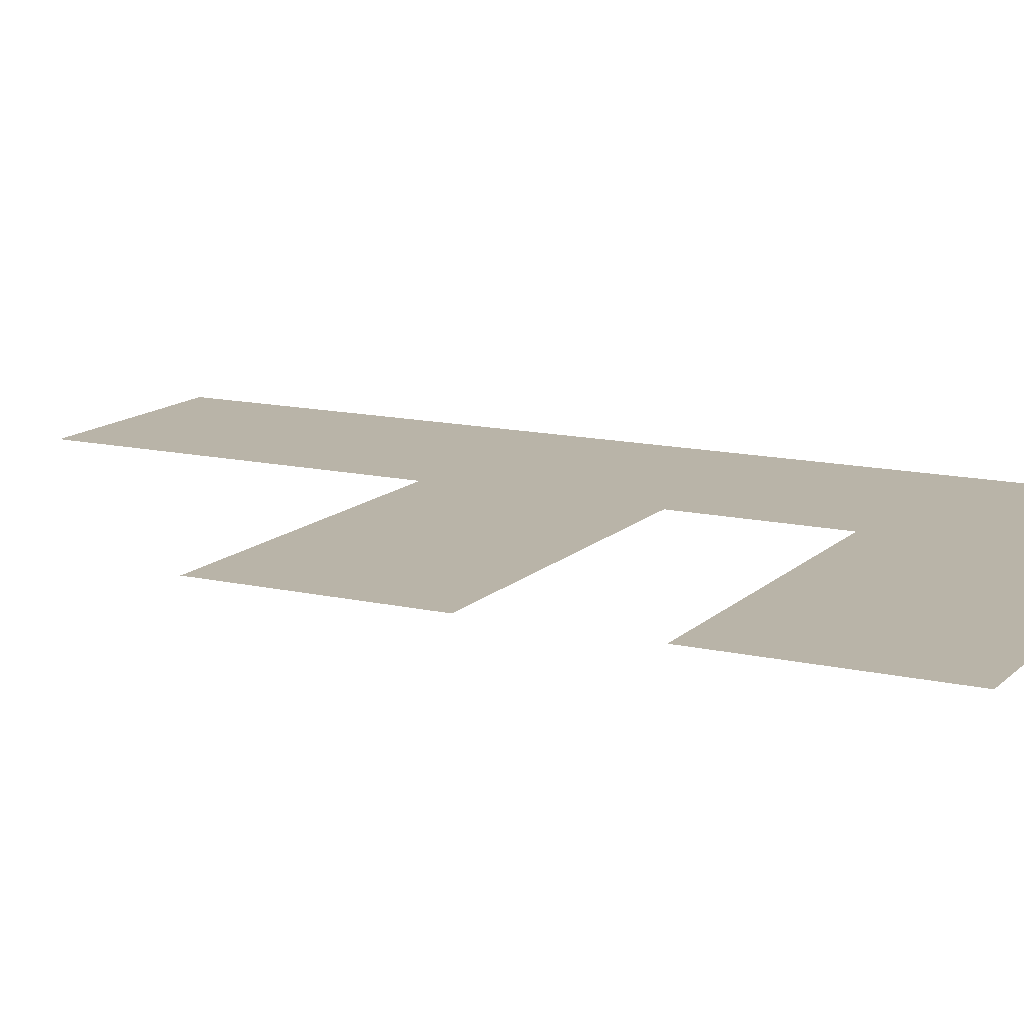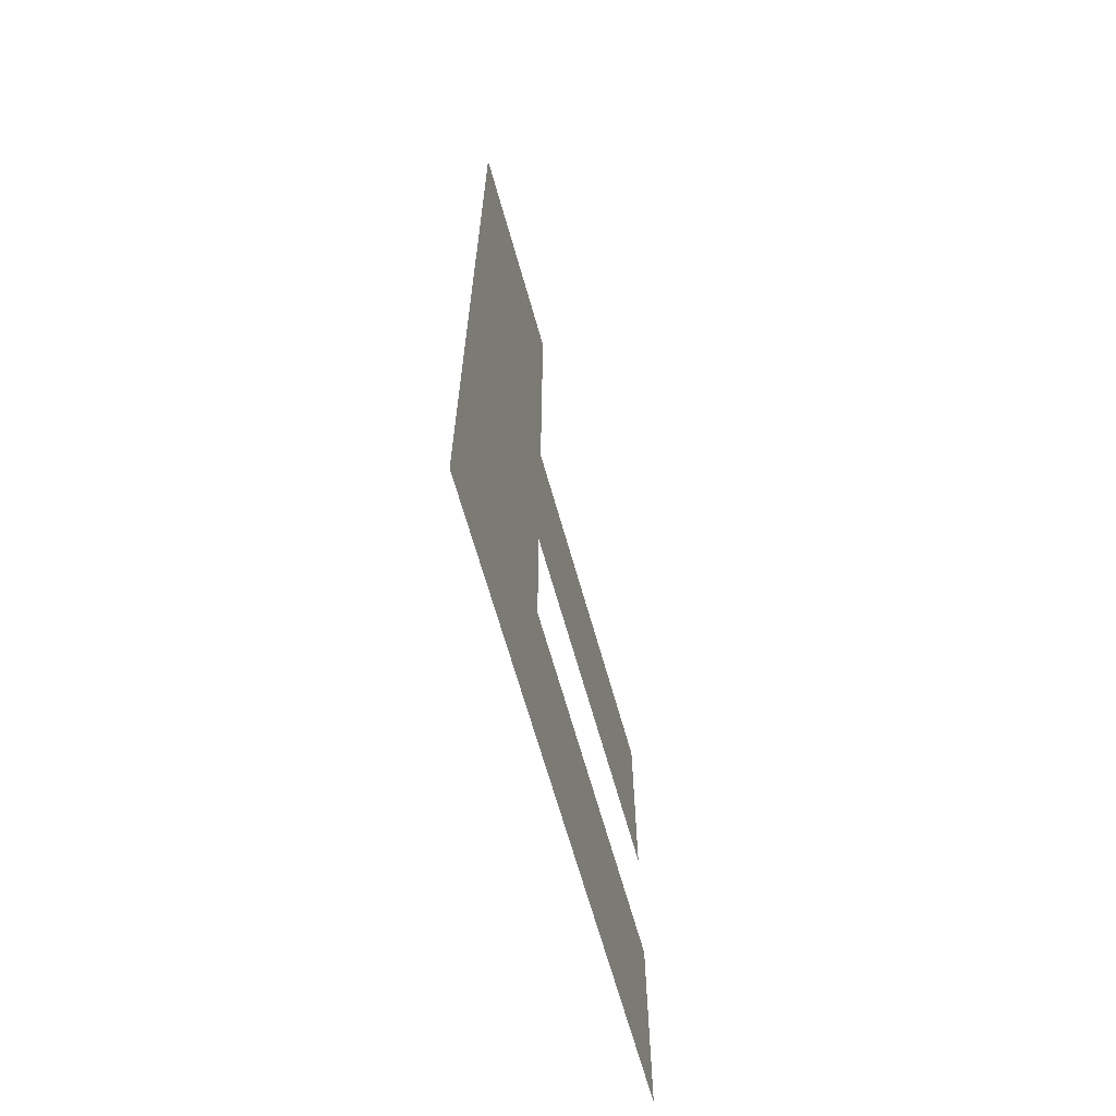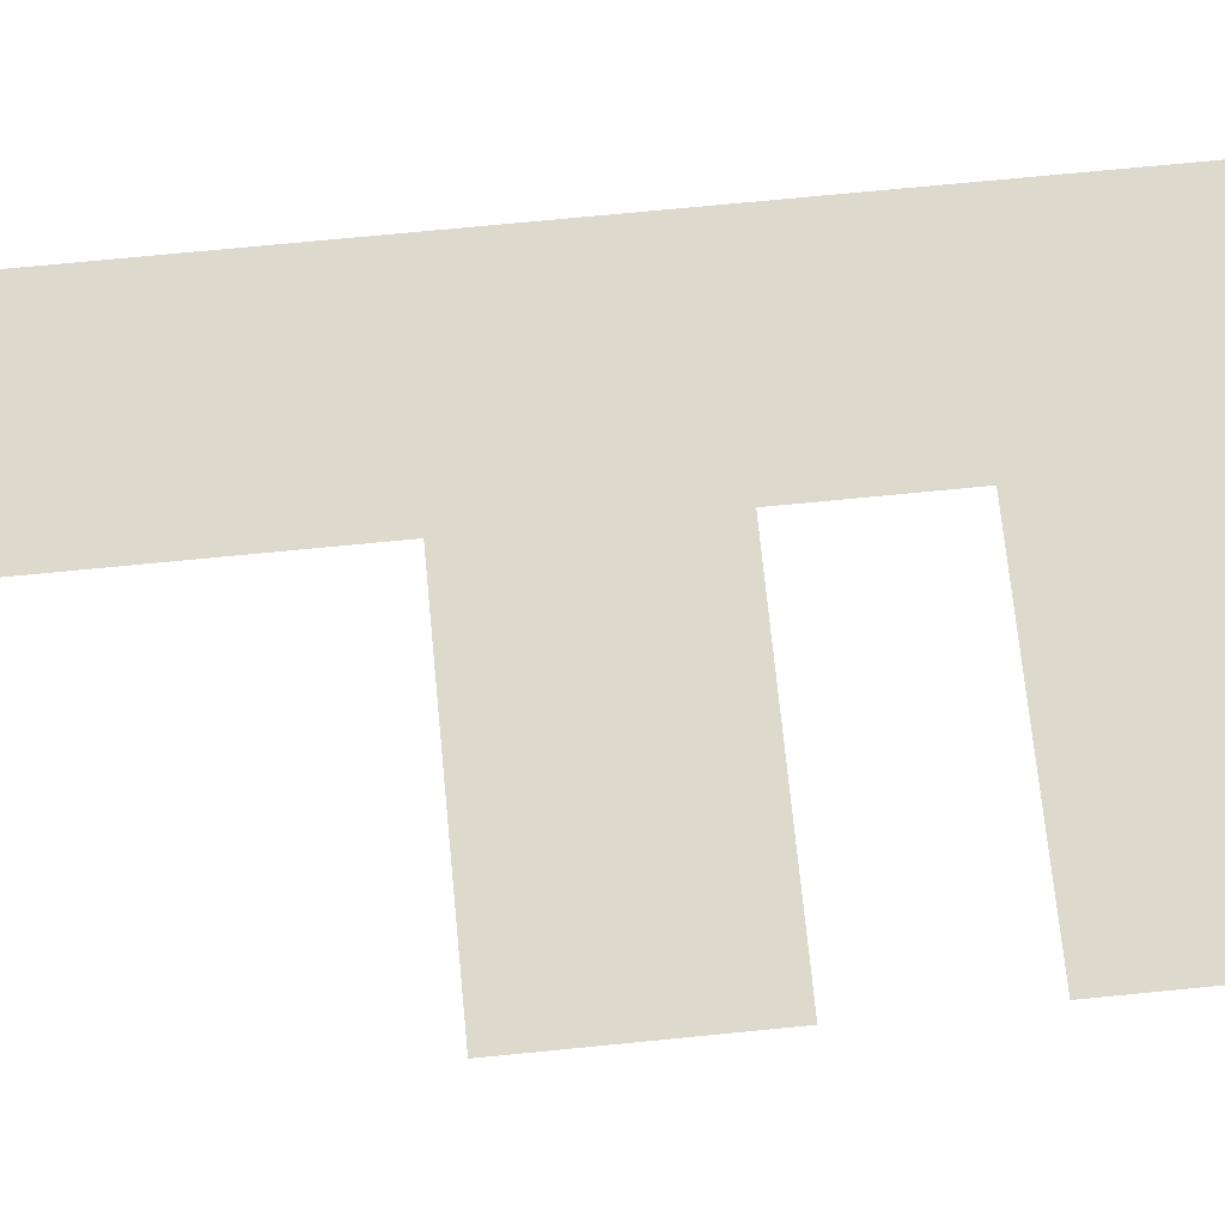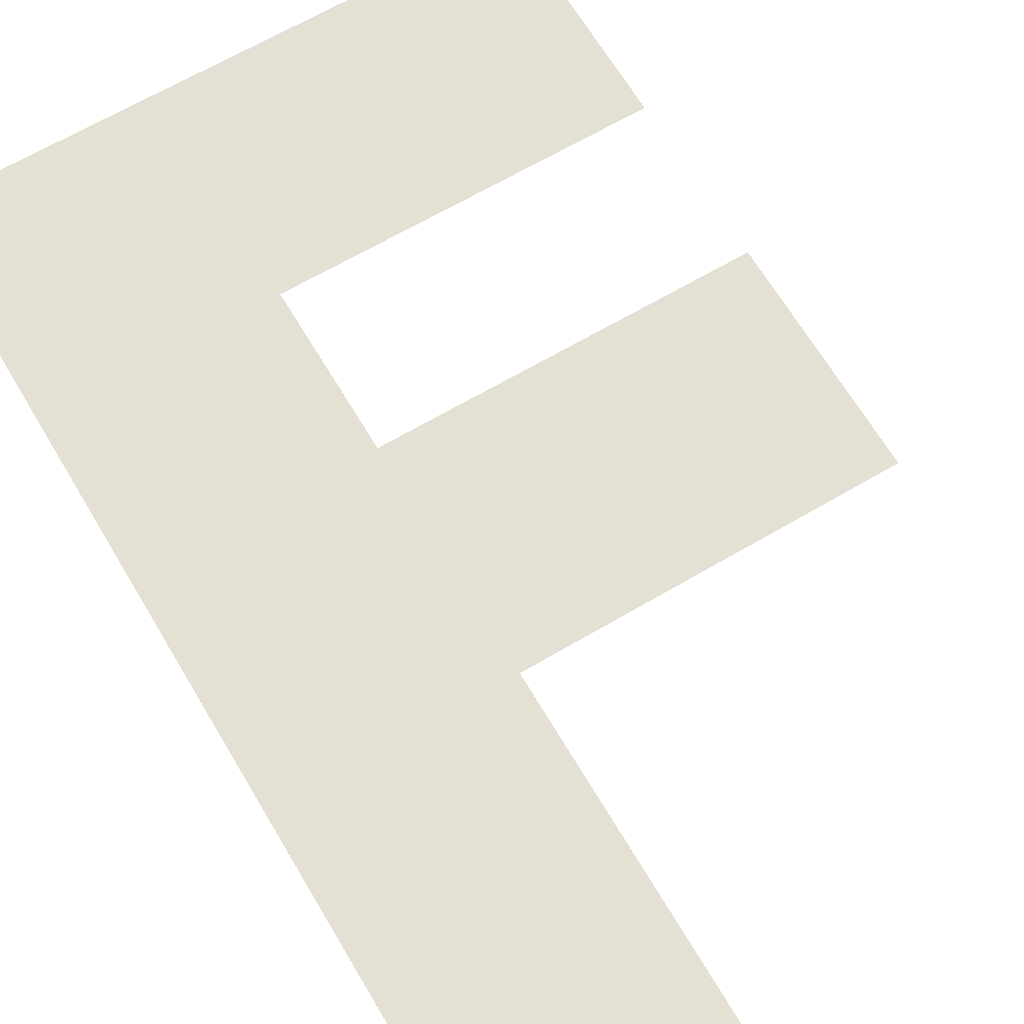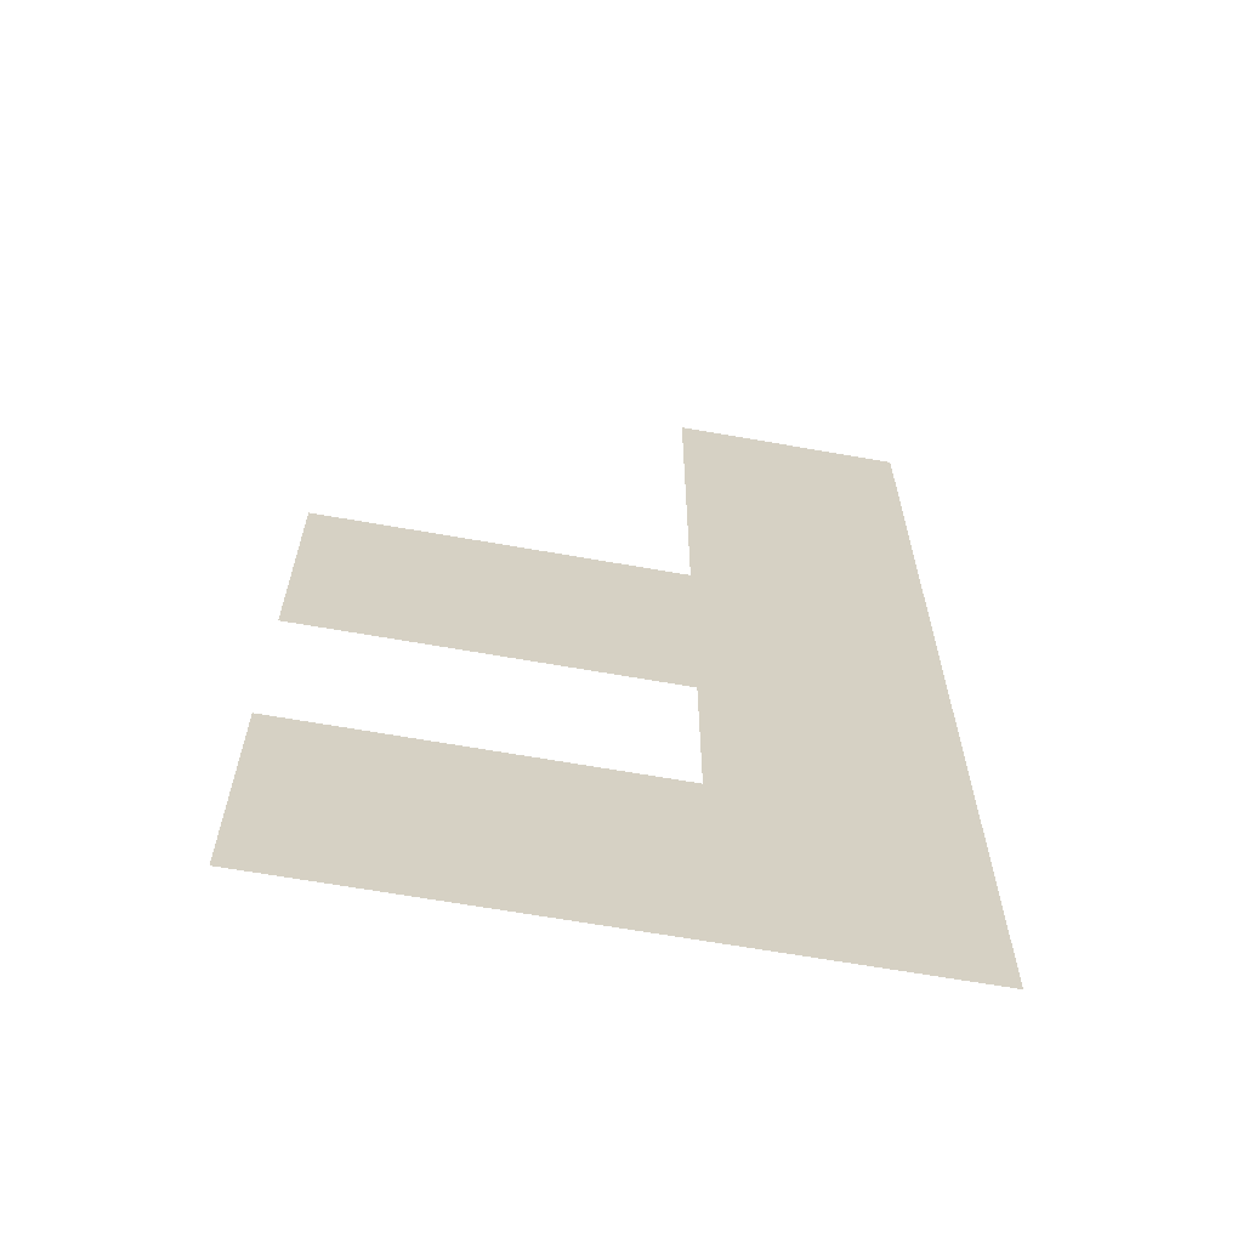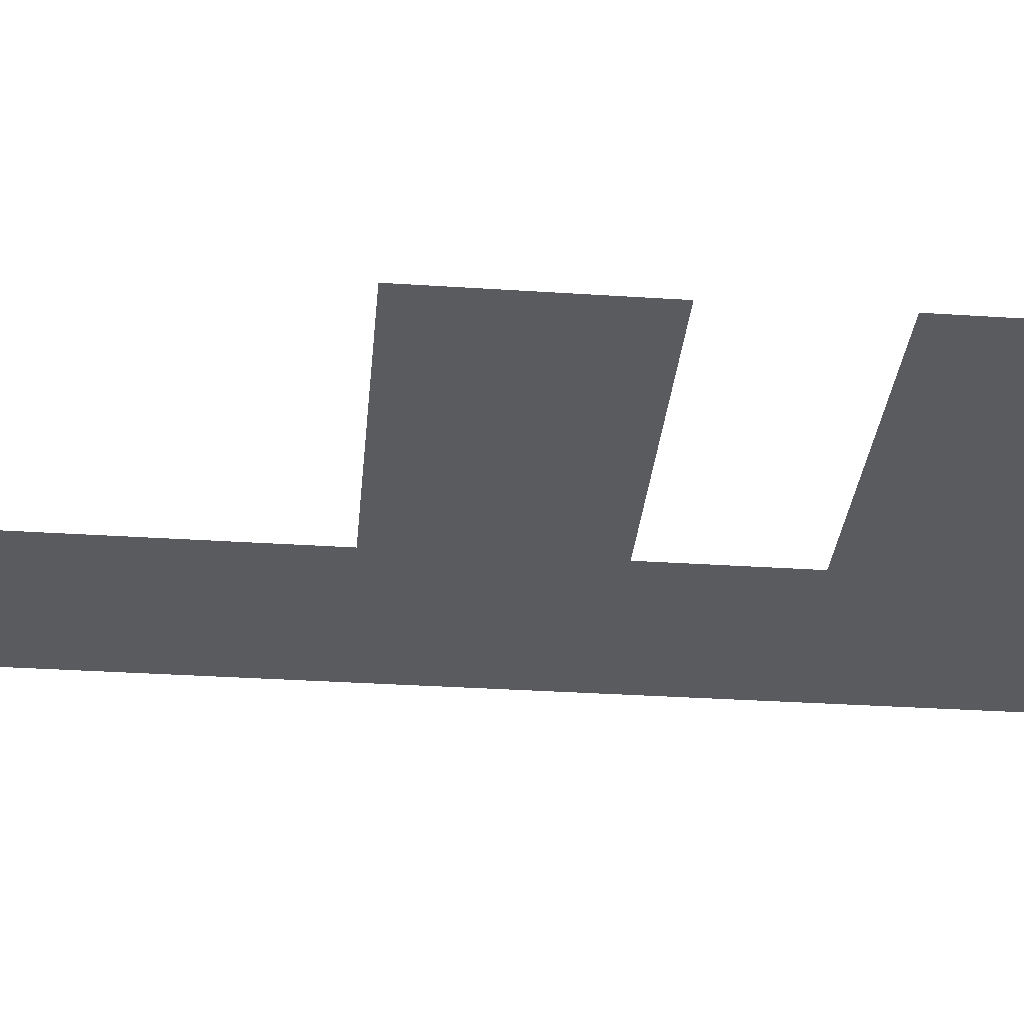
<metadata>
{"format":"obj","ext":"obj","renderer":"f3d","projection":"perspective","resolution":1024,"background":"white","views":[{"elev":13.3,"azim":117.5,"up":"+Y"},{"elev":-67.1,"azim":-74.2,"up":"+Z"},{"elev":71.9,"azim":84.4,"up":"+Y"},{"elev":66.1,"azim":-30.6,"up":"+Y"},{"elev":-64.1,"azim":169.8,"up":"+Z"},{"elev":-32.8,"azim":84.8,"up":"+Y"}]}
</metadata>
<code>
v 3e-06 -0 0.8724
v 0.32 -0 1.4
v 0.32 -0 0.8724
v 0.32 -0 0.5524
v 0.824 -0 0.5524
v 0.824 -0 0.8724
v 0 -0 1.4
v 3e-06 -0 0.5524
v 0.824 0 0
v 0.32 -0 0.32
v 0.824 -0 0.32
v 0 0 0
f 1 2 3
f 4 1 3
f 5 3 6
f 1 7 2
f 4 8 1
f 5 4 3
f 9 10 11
f 9 12 10
f 8 10 12
f 8 4 10

</code>
